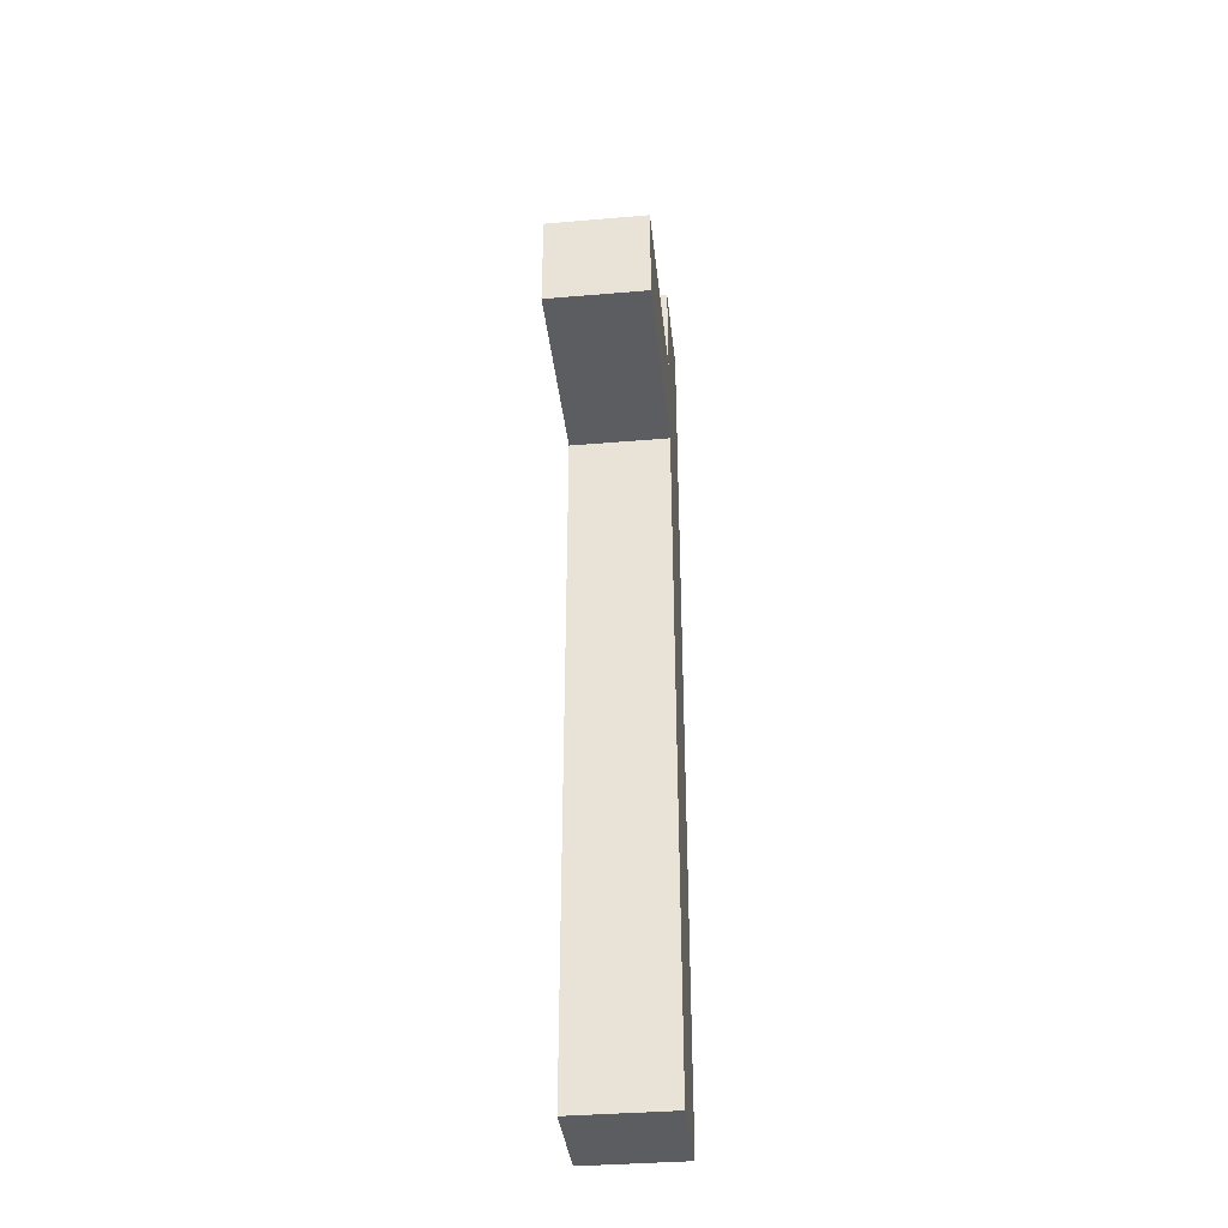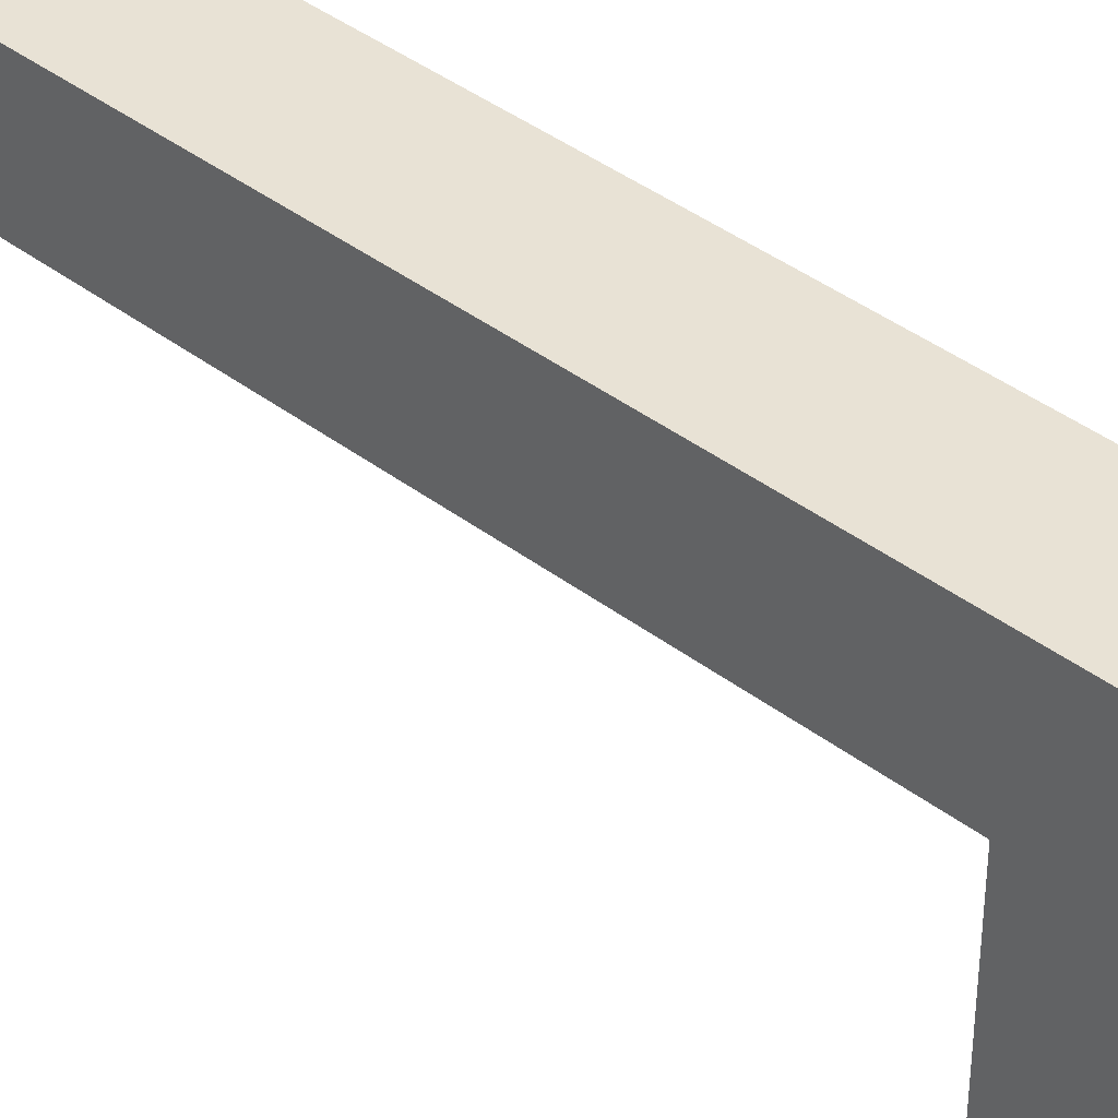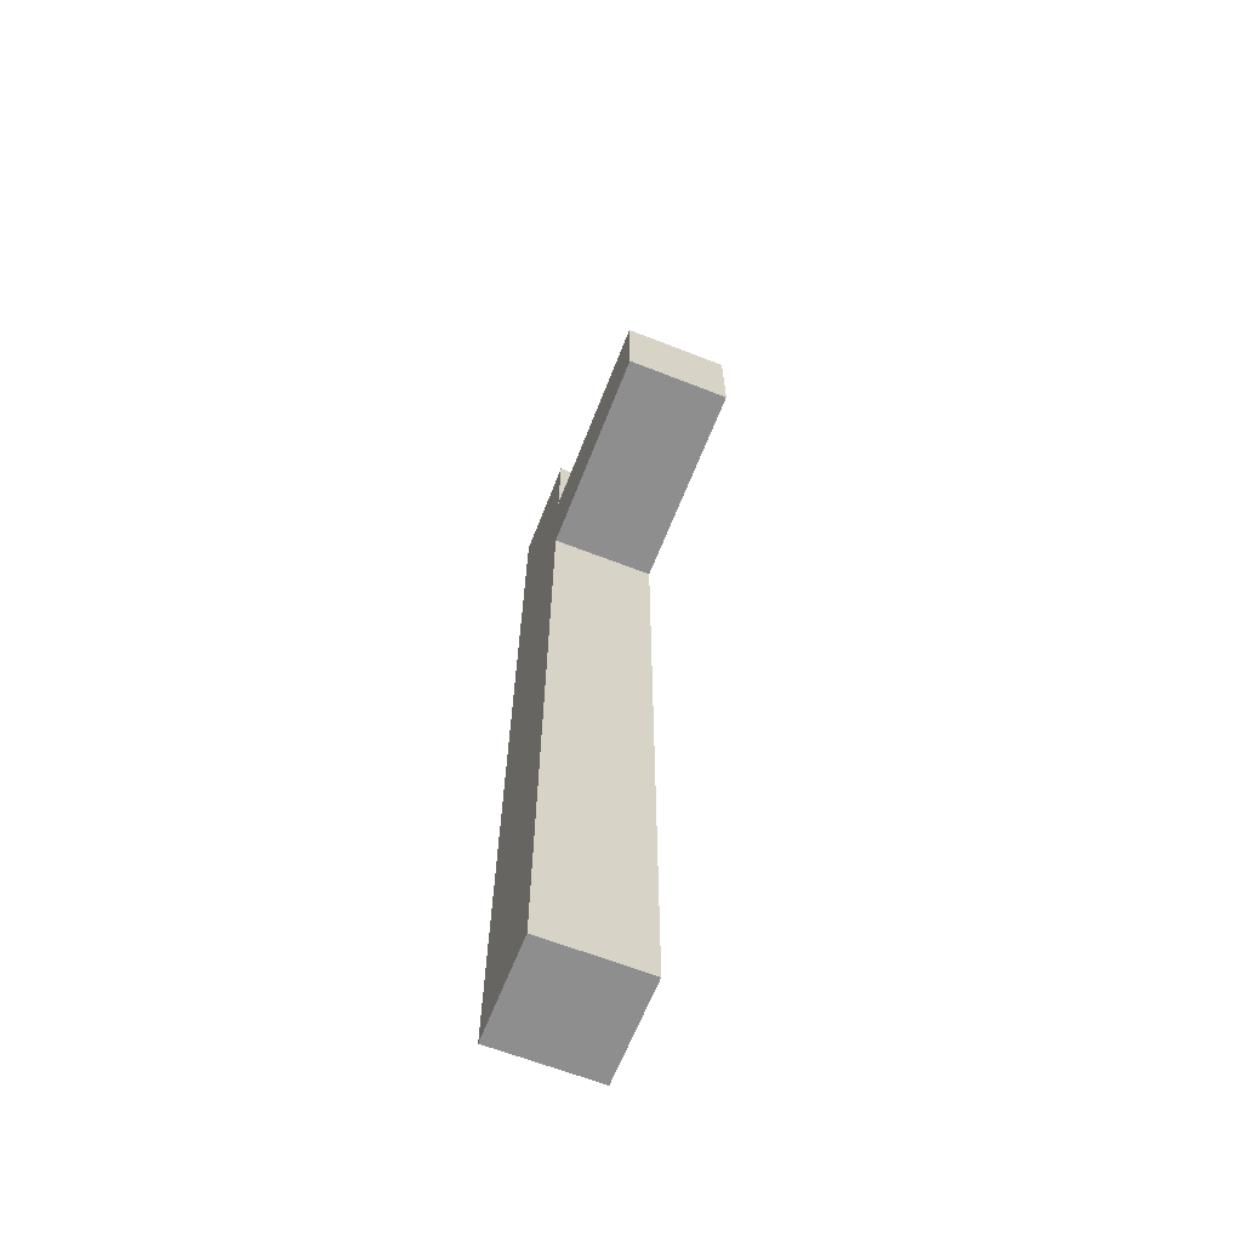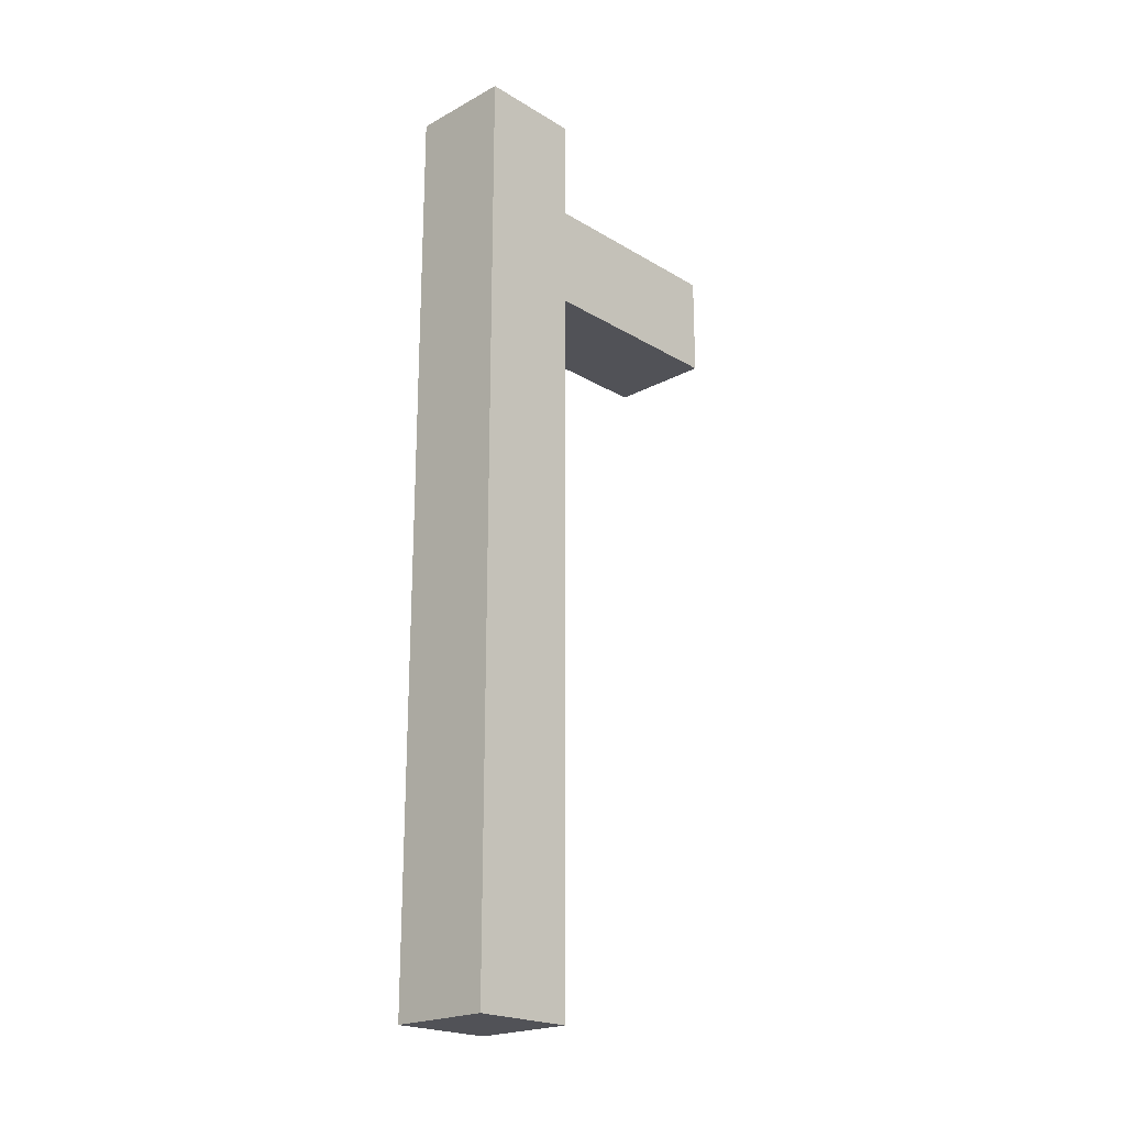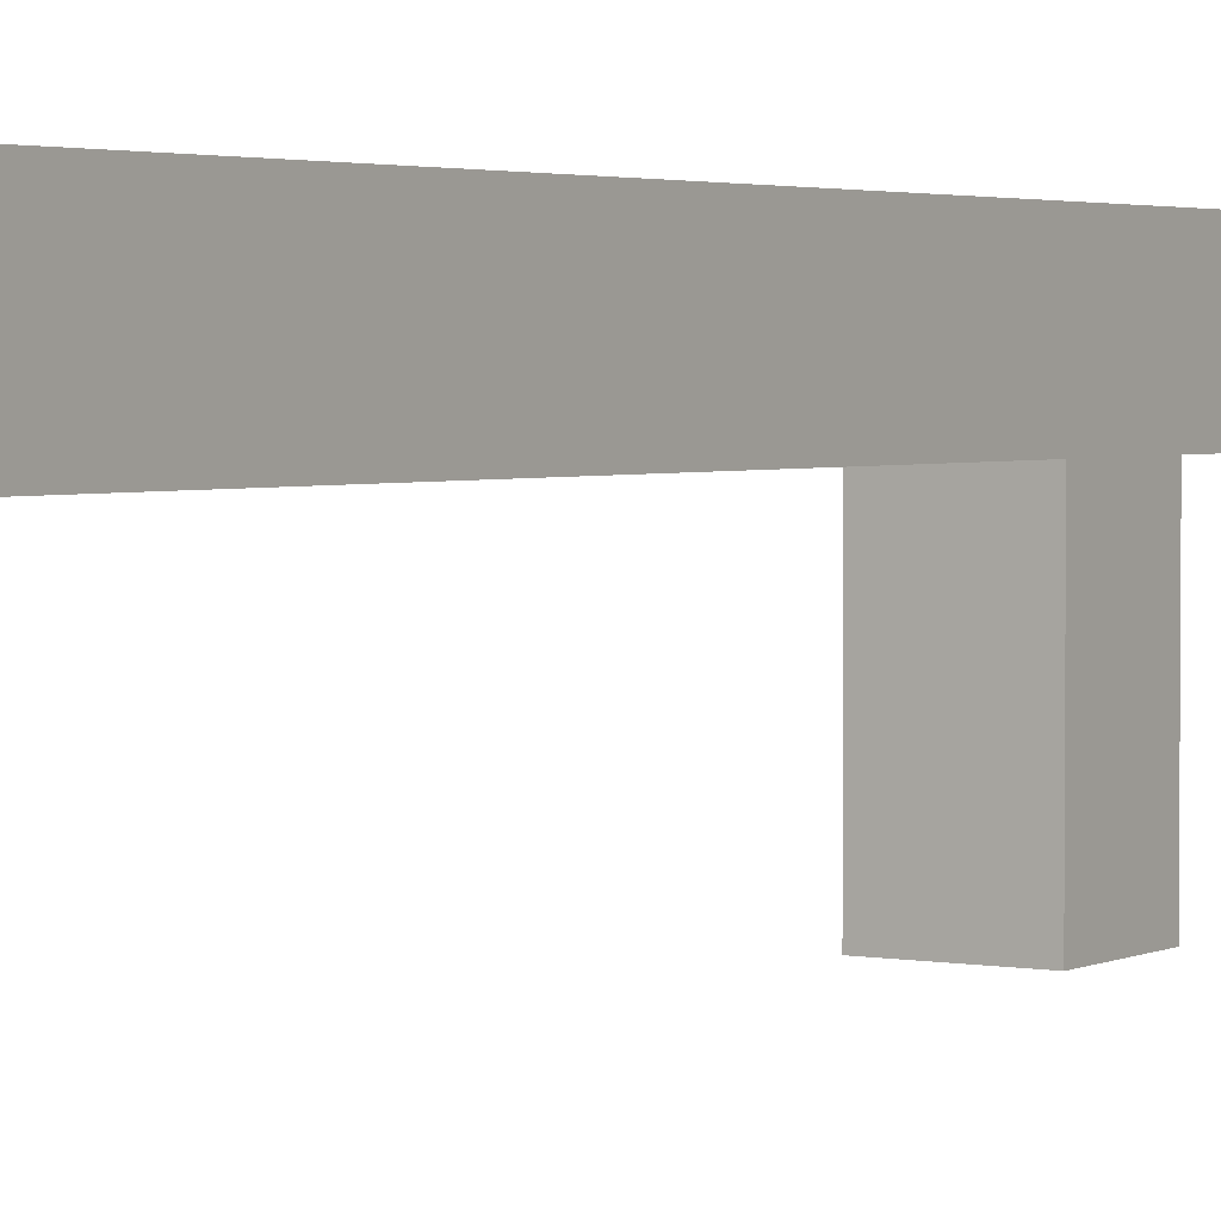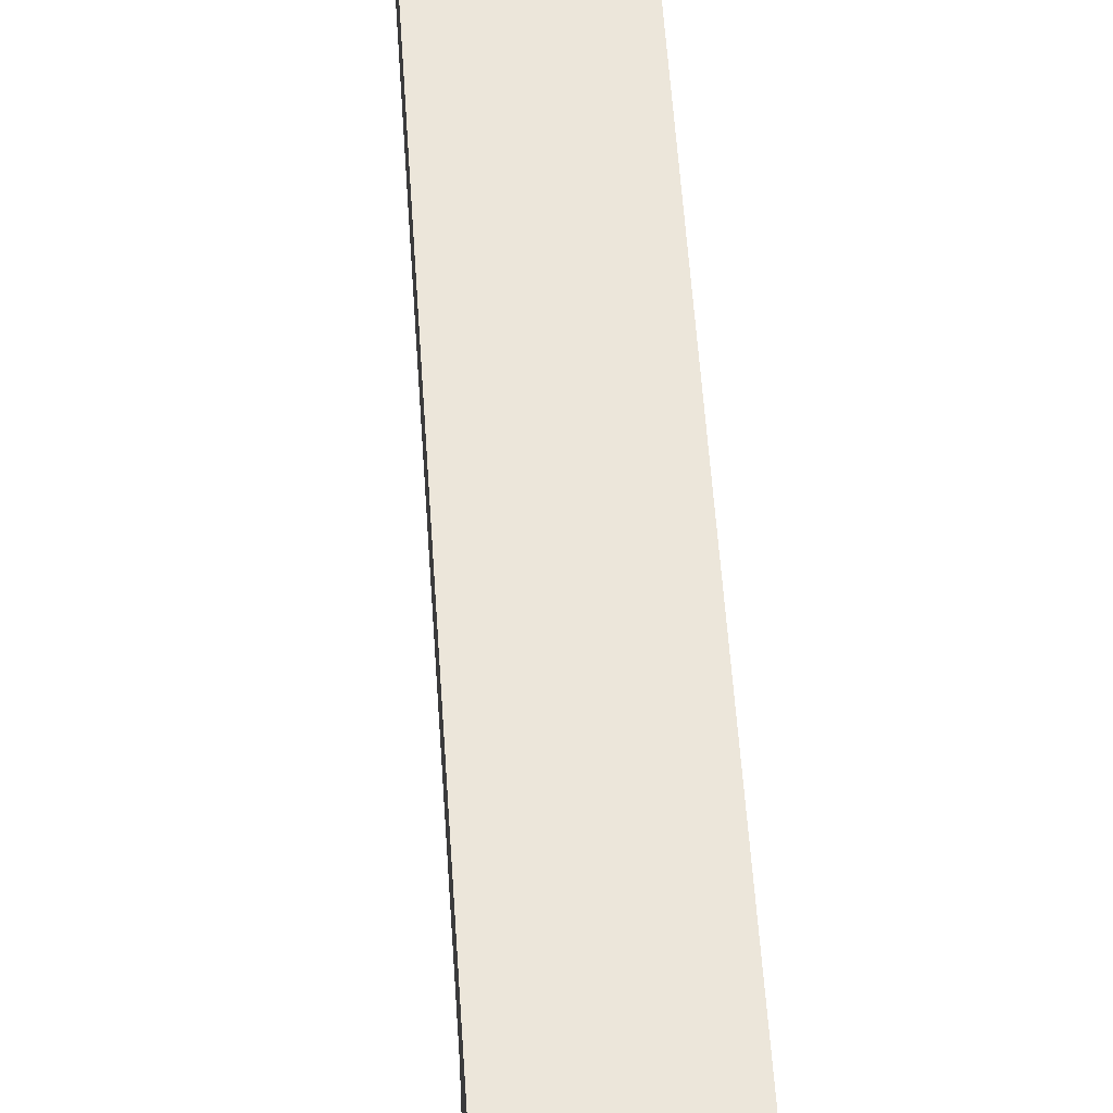
<metadata>
{"format":"obj","ext":"obj","renderer":"f3d","projection":"perspective","resolution":1024,"background":"white","views":[{"elev":-37.2,"azim":6.2,"up":"+Z"},{"elev":40.9,"azim":-47.2,"up":"+Y"},{"elev":-65.0,"azim":-21.5,"up":"+Z"},{"elev":-21.5,"azim":-136.4,"up":"+Z"},{"elev":2.8,"azim":-147.3,"up":"+Y"},{"elev":54.4,"azim":-3.7,"up":"+Y"}]}
</metadata>
<code>
o Warship_Canon1
v -0.05 -0.15 0.35
v -0.05 -0.15 0.25
v -0.05 0.05 0.45
v -0.05 0.05 0.35
v -0.05 0.05 0.25
v -0.05 0.05 -0.45
v -0.05 0.15 0.45
v -0.05 0.15 0.35
v -0.05 0.15 0.25
v -0.05 0.15 -0.45
v 0.05 -0.15 0.35
v 0.05 -0.15 0.25
v 0.05 0.05 0.45
v 0.05 0.05 0.35
v 0.05 0.05 0.25
v 0.05 0.05 -0.45
v 0.05 0.15 0.45
v 0.05 0.15 0.35
v 0.05 0.15 0.25
v 0.05 0.15 -0.45
v -0.05 0.05 0.45
v -0.05 0.15 0.45
v 0.05 0.05 0.45
v 0.05 0.15 0.45
v -0.05 -0.15 0.35
v -0.05 0.05 0.35
v 0.05 -0.15 0.35
v 0.05 0.05 0.35
v -0.05 -0.15 0.25
v -0.05 0.05 0.25
v 0.05 -0.15 0.25
v 0.05 0.05 0.25
v -0.05 0.05 -0.45
v -0.05 0.15 -0.45
v 0.05 0.05 -0.45
v 0.05 0.15 -0.45
v -0.05 -0.15 0.35
v 0.05 -0.15 0.35
v -0.05 -0.15 0.25
v 0.05 -0.15 0.25
v -0.05 0.05 0.45
v 0.05 0.05 0.45
v -0.05 0.05 0.35
v 0.05 0.05 0.35
v -0.05 0.05 0.25
v 0.05 0.05 0.25
v -0.05 0.05 -0.45
v 0.05 0.05 -0.45
v -0.05 0.15 0.45
v 0.05 0.15 0.45
v -0.05 0.15 0.35
v 0.05 0.15 0.35
v -0.05 0.15 0.25
v 0.05 0.15 0.25
v -0.05 0.15 -0.45
v 0.05 0.15 -0.45
f 4 2 1
f 5 2 4
f 7 4 3
f 8 5 4
f 8 4 7
f 9 6 5
f 9 5 8
f 10 6 9
f 11 12 14
f 14 12 15
f 13 14 17
f 14 15 18
f 17 14 18
f 15 16 19
f 18 15 19
f 19 16 20
f 23 22 21
f 24 22 23
f 27 26 25
f 28 26 27
f 29 30 31
f 31 30 32
f 33 34 35
f 35 34 36
f 39 38 37
f 40 38 39
f 43 42 41
f 44 42 43
f 47 46 45
f 48 46 47
f 49 50 51
f 51 50 52
f 51 52 53
f 53 52 54
f 53 54 55
f 55 54 56

</code>
